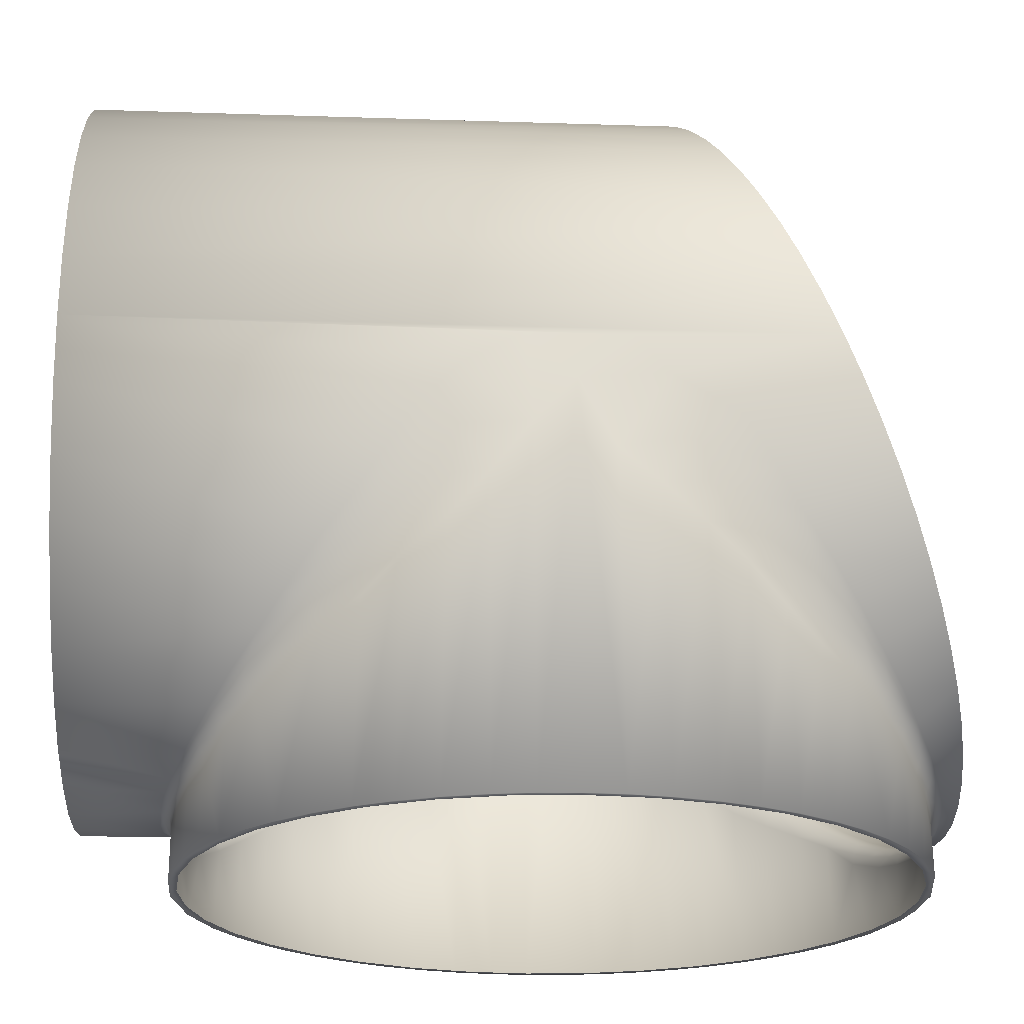
<metadata>
{"format":"obj","ext":"obj","renderer":"f3d","projection":"perspective","resolution":1024,"background":"white","views":[{"elev":-21.9,"azim":-93.4,"up":"+Z"}]}
</metadata>
<code>
v -0.01805 0.05666 0.5294
v -0.02436 0.05665 0.5328
v -0.01805 0.05666 0.6118
v -0.0108 0.05665 0.6143
v -0.003664 0.05665 0.6154
v -0.003523 0.05666 0.5258
v 0.003708 0.05666 0.6154
v 0.01102 0.05666 0.6142
v 0.01789 0.05665 0.6119
v -0.01092 0.05665 0.527
v 0.03038 0.05666 0.5375
v 0.02434 0.05665 0.5328
v 0.03034 0.05666 0.6038
v 0.01785 0.05665 0.5293
v 0.01103 0.05666 0.527
v 0.02442 0.05665 0.6084
v 0.003715 0.05666 0.5258
v -0.03945 0.05666 0.5922
v -0.03544 0.05666 0.5983
v -0.04249 0.05666 0.5559
v -0.03027 0.05665 0.5374
v -0.03545 0.05666 0.543
v -0.02454 0.05665 0.6083
v -0.03033 0.05665 0.6038
v 0.03545 0.05665 0.5983
v 0.03949 0.05666 0.5921
v 0.03544 0.05665 0.5429
v 0.03949 0.05666 0.5491
v -0.03949 0.05666 0.5491
v -0.04434 0.05665 0.5631
v -0.04497 0.05665 0.5706
v 0.04249 0.05665 0.5853
v 0.04434 0.05665 0.5781
v 0.0425 0.05666 0.5559
v 0.04497 0.05665 0.5706
v 0.04434 0.05665 0.5631
v -0.04434 0.05665 0.5781
v -0.04252 0.05665 0.5853
v 0.009899 -0.01218 0.6145
v 0.004906 -0.01184 0.6153
v -0.000329 -0.01173 0.6156
v 0.02806 -0.01569 0.6058
v 0.02397 -0.01452 0.6087
v 0.01946 -0.01352 0.6112
v 0.01484 -0.01275 0.6131
v 0.03807 -0.02019 0.5946
v 0.03507 -0.01849 0.5988
v 0.0424 -0.02377 0.5857
v 0.044 -0.0261 0.5799
v 0.04469 -0.0277 0.5759
v 0.04012 -0.02165 0.591
v 0.03182 -0.01704 0.6024
v 0.04376 -0.03406 0.5601
v 0.04459 -0.0323 0.5645
v 0.04228 -0.03603 0.5552
v 0.04016 -0.038 0.5503
v 0.03763 -0.03975 0.546
v 0.03154 -0.04274 0.5385
v 0.01929 -0.04619 0.53
v 0.02361 -0.04524 0.5323
v 0.02763 -0.04412 0.5351
v 0.0147 -0.04694 0.5281
v 0.009965 -0.04748 0.5267
v 0.03479 -0.04131 0.5421
v 0.000276 -0.04794 0.5256
v 0.005318 -0.04781 0.5259
v 0.045 -0.02984 0.5706
v -0.02765 -0.01556 0.6061
v -0.004928 -0.04783 0.5259
v -0.009896 -0.04749 0.5267
v -0.01952 -0.04614 0.5301
v -0.02397 -0.04516 0.5325
v -0.02804 -0.04399 0.5354
v -0.01484 -0.04692 0.5281
v -0.03807 -0.03948 0.5466
v -0.03507 -0.04118 0.5424
v -0.04238 -0.03591 0.5555
v -0.04389 -0.03376 0.5609
v -0.04471 -0.0318 0.5657
v -0.04043 -0.03778 0.5509
v -0.03182 -0.04263 0.5388
v -0.04376 -0.02561 0.5811
v -0.04233 -0.02368 0.5859
v -0.04016 -0.02167 0.5909
v -0.03483 -0.01837 0.5991
v -0.03767 -0.01993 0.5952
v -0.009889 -0.01218 0.6145
v -0.03154 -0.01693 0.6027
v -0.02361 -0.01443 0.6089
v -0.01473 -0.01273 0.6131
v -0.005309 -0.01186 0.6153
v -0.01918 -0.01346 0.6113
v -0.04469 -0.02773 0.5759
v -0.045 -0.02984 0.5706
v -0.01534 0.0565 0.5285
v 0.007789 0.0565 0.6148
v -0.01534 0.0565 0.6128
v 0.04192 -0.02297 0.5542
v 0.04488 -0.01388 0.5671
v 0.04425 -0.01736 0.5625
v 0.04499 0.005895 0.5702
v 0.04493 -0.000599 0.5676
v 0.04477 0.01263 0.5654
v 0.04274 -0.02083 0.5565
v 0.03957 -0.02699 0.5492
v 0.04072 -0.02519 0.5516
v 0.03445 -0.03265 0.5417
v 0.03705 -0.02993 0.5451
v 0.03173 -0.0349 0.5387
v 0.02762 -0.03801 0.5351
v 0.019 -0.04261 0.5298
v 0.02366 -0.04031 0.5323
v 0.01087 -0.0453 0.5269
v 0.0151 -0.04409 0.5282
v 0.006529 -0.04624 0.5261
v -0.000775 -0.04663 0.5256
v 0.002517 -0.04657 0.5257
v -0.01469 -0.04424 0.5281
v -0.011 -0.04537 0.527
v -0.02793 -0.0378 0.5353
v -0.02398 -0.0401 0.5325
v -0.01925 -0.04248 0.5299
v -0.03513 -0.03199 0.5425
v -0.03187 -0.03485 0.5388
v -0.03828 -0.0285 0.547
v -0.04059 -0.02519 0.5512
v -0.04393 -0.01882 0.561
v -0.04251 -0.0221 0.5559
v -0.04499 0.005738 0.5699
v -0.045 -0.006502 0.5699
v -0.04483 0.01248 0.5662
v -0.04408 0.01736 0.5616
v -0.0448 -0.0105 0.5655
v -0.04082 0.02438 0.5516
v -0.0385 0.02794 0.5473
v -0.04269 0.02097 0.5563
v -0.03544 0.03128 0.5429
v -0.02057 0.04148 0.5306
v -0.02432 0.03959 0.5328
v -0.02839 0.03712 0.5357
v -0.03206 0.03424 0.539
v -0.007904 0.04546 0.5263
v 6.7e-05 0.04618 0.5256
v 0.003678 0.04614 0.5258
v 0.01271 0.04437 0.5275
v 0.01009 0.04506 0.5268
v 0.007685 0.04559 0.5263
v 0.02429 0.03961 0.5327
v 0.02014 0.04163 0.5304
v 0.01643 0.04318 0.5287
v 0.0282 0.03721 0.5356
v 0.03489 0.03182 0.5422
v 0.03174 0.03458 0.5387
v 0.03773 0.02882 0.5461
v 0.04238 0.02203 0.5555
v 0.04018 0.0256 0.5503
v 0.04386 0.01741 0.5604
v -0.01579 -0.04311 0.5281
v -0.01976 -0.04105 0.5294
v -0.0384 -0.02341 0.541
v -0.04082 -0.01898 0.5452
v 0.04011 -0.02055 0.5444
v 0.04114 -0.01835 0.5453
v 0.03791 -0.02592 0.5445
v 0.04066 -0.02129 0.5491
v 0.01 -0.04402 0.5247
v 0.01461 -0.04268 0.5255
v 0.03827 -0.0237 0.5416
v 0.03553 -0.02815 0.5401
v 0.03551 -0.02759 0.538
v 0.03219 -0.03142 0.5354
v -0.045 -0.000163 0.5177
v -0.04476 -0.004925 0.5177
v -0.04479 -0.004519 0.5566
v -0.04497 -0.000141 0.5646
v 0.04479 -0.007759 0.5628
v 0.04481 -0.00442 0.5568
v 0.04498 -0.000194 0.5627
v 0.045 -0.000187 0.5177
v 0.04475 -0.004937 0.5177
v 0.044 -0.009671 0.5177
v 0.04261 -0.01474 0.5177
v 0.04072 -0.01942 0.5177
v 0.03833 -0.02386 0.5177
v 0.03534 -0.02817 0.5177
v 0.032 -0.03196 0.5177
v 0.0283 -0.03532 0.5177
v 0.02416 -0.03831 0.5177
v 0.01791 -0.04171 0.5177
v 0.0102 -0.04413 0.5177
v 0.005037 -0.0449 0.5242
v -0.002621 -0.04523 0.5177
v 0.004802 -0.04497 0.5177
v -0.01226 -0.04368 0.5177
v -0.01499 -0.04253 0.5261
v -0.01967 -0.04084 0.5177
v -0.0243 -0.03822 0.5177
v -0.02838 -0.03525 0.5177
v -0.03215 -0.03181 0.5177
v -0.03545 -0.02802 0.5177
v -0.03828 -0.02394 0.5177
v -0.04077 -0.01932 0.5177
v -0.04265 -0.01459 0.5177
v -0.04398 -0.0098 0.5177
v 0.005098 -0.04568 0.5257
v 0.007663 -0.04534 0.526
v 0.01259 -0.04426 0.5272
v 0.01493 -0.04325 0.5277
v 0.002538 -0.04582 0.5254
v 1e-06 -0.04587 0.5253
v 0.005068 -0.04509 0.525
v 0.002582 -0.04519 0.5245
v 3.1e-05 -0.04522 0.5243
v 0.009992 -0.04436 0.526
v 0.007503 -0.04464 0.5251
v 0.01243 -0.04355 0.5263
v 0.01981 -0.04121 0.5296
v 0.0242 -0.03897 0.5321
v 0.02834 -0.03618 0.5349
v 0.03531 -0.02974 0.5416
v 0.03212 -0.0325 0.5376
v 0.02841 -0.03492 0.5329
v 0.02422 -0.03801 0.5305
v 0.01973 -0.04063 0.5285
v 0.01621 -0.04225 0.5273
v 0.01977 -0.04046 0.5272
v 0.0427 -0.01648 0.5535
v 0.04268 -0.01437 0.5487
v 0.04403 -0.01231 0.5583
v 0.04405 -0.009383 0.5528
v -0.03841 -0.02629 0.5462
v -0.04404 -0.009448 0.5528
v -0.0427 -0.01431 0.549
v -0.04403 -0.01231 0.5583
v -0.04269 -0.0168 0.5538
v -0.03551 -0.03015 0.5423
v -0.03212 -0.03298 0.5382
v -0.02834 -0.03617 0.5349
v -0.0242 -0.03866 0.5317
v -0.02417 -0.038 0.5302
v -0.01964 -0.04053 0.5277
v -0.0355 -0.02757 0.5377
v -0.0408 -0.02102 0.5493
v -0.03844 -0.02405 0.5437
v -0.0355 -0.02829 0.5404
v -0.03206 -0.03153 0.5355
v -0.02826 -0.03505 0.5328
v -0.01512 -0.04271 0.5271
v -0.01734 -0.04177 0.5277
v -0.01134 -0.04456 0.5268
v -0.01014 -0.04425 0.5259
v -0.01253 -0.04355 0.5263
v -0.01006 -0.04401 0.525
v -0.005061 -0.04491 0.5244
v -0.005106 -0.04515 0.5251
v -0.007588 -0.04466 0.5251
v -0.007621 -0.04509 0.5258
v -0.005086 -0.04621 0.5259
v -0.007597 -0.04598 0.5263
v -0.002484 -0.0462 0.5256
v -0.002544 -0.04536 0.5249
v -0.01128 0.04349 0.5259
v -0.01622 0.04184 0.5273
v -0.01976 0.04022 0.5286
v -0.03552 0.02721 0.5387
v -0.03547 0.02909 0.5418
v -0.04401 0.009262 0.5539
v -0.0408 0.02083 0.5495
v 0.04067 0.021 0.5492
v 0.04271 0.01743 0.5546
v 0.04038 0.01954 0.5441
v 0.0382 0.0234 0.5415
v 0.02826 0.03464 0.5328
v 0.007561 0.04468 0.5258
v 0.005038 0.04524 0.5256
v 0.002595 0.0453 0.5253
v -2.8e-05 0.04561 0.5254
v -0.04478 0.004525 0.5596
v -0.04476 0.00445 0.5177
v -0.044 0.00927 0.5177
v -0.04261 0.01434 0.5177
v -0.04072 0.01902 0.5177
v -0.03834 0.02343 0.5177
v -0.03199 0.03156 0.5177
v -0.03541 0.02767 0.5177
v -0.02831 0.03492 0.5177
v -0.02423 0.03786 0.5177
v -0.01518 0.0423 0.5177
v -0.01953 0.04049 0.5177
v -0.0102 0.04373 0.5177
v 0.002621 0.04483 0.5177
v 7.4e-05 0.04481 0.5242
v -0.004802 0.04457 0.5177
v 0.01226 0.04328 0.5177
v 0.01956 0.0405 0.5177
v 0.0244 0.03776 0.5177
v 0.02839 0.03485 0.5177
v 0.03215 0.0314 0.5177
v 0.03546 0.02761 0.5177
v 0.03828 0.02353 0.5177
v 0.04077 0.01892 0.5177
v 0.04265 0.01419 0.5177
v 0.04398 0.009399 0.5177
v 0.04476 0.004524 0.5177
v 0.04478 0.004653 0.5598
v -0.01656 0.04313 0.5288
v 0.0151 0.04297 0.5279
v 0.0114 0.04375 0.5265
v 0 0.04508 0.5248
v 0.004982 0.04453 0.5246
v 0.01512 0.0423 0.5271
v 0.002507 0.04478 0.5244
v 0.01111 0.04349 0.5258
v 0.01737 0.04135 0.5277
v 0.01976 0.04065 0.5294
v 0.02418 0.0384 0.5319
v 0.01477 0.04221 0.5257
v 0.009975 0.04363 0.5246
v 0.03212 0.03258 0.5382
v 0.03536 0.02921 0.5416
v 0.02834 0.03577 0.5349
v 0.01971 0.04009 0.5277
v 0.02417 0.03759 0.5302
v 0.03205 0.03119 0.5356
v 0.03552 0.02794 0.5404
v 0.03804 0.02528 0.5447
v 0.007651 0.04416 0.5249
v 0.03542 0.02733 0.5384
v 0.04262 0.01405 0.5462
v 0.04127 0.01792 0.5468
v 0.04268 0.01473 0.5513
v 0.04403 0.009088 0.5526
v 0.04403 0.01171 0.5581
v -0.03841 0.02599 0.5462
v -0.03838 0.02381 0.5438
v -0.04269 0.01628 0.5536
v -0.04404 0.01307 0.5592
v -0.0427 0.01388 0.5488
v -0.04085 0.01852 0.5454
v -0.03842 0.02299 0.5411
v -0.01492 0.04286 0.5277
v -0.02834 0.03578 0.5349
v -0.0242 0.03857 0.5321
v -0.01981 0.04081 0.5296
v -0.02841 0.03448 0.5328
v -0.03212 0.0321 0.5376
v -0.03219 0.03102 0.5354
v -0.02423 0.0376 0.5305
v -0.01259 0.04342 0.5268
v -0.01299 0.04428 0.5275
v -0.008849 0.04449 0.526
v -0.01017 0.04507 0.5268
v -0.01494 0.04216 0.5261
v -0.01978 0.04005 0.5272
v -0.007497 0.04427 0.5251
v -0.005029 0.04476 0.5251
v -0.004907 0.04581 0.5259
v -0.002578 0.04551 0.5254
v -0.002484 0.04485 0.5246
v -0.005062 0.0445 0.5244
v -0.01008 0.04361 0.525
v -0.007657 0.04323 0.5177
v -0.02834 0.03358 0.5177
v -0.03378 0.02814 0.5177
v -0.04343 -0.007858 0.5177
v 0.007657 -0.04363 0.5177
v -0.01508 0.04124 0.5177
v -0.02205 0.03799 0.5177
v -0.03819 -0.02225 0.5177
v -0.04144 -0.01528 0.5177
v -0.02205 -0.03839 0.5177
v -0.02834 -0.03398 0.5177
v -0.03378 -0.02855 0.5177
v -0.03819 0.02185 0.5177
v -0.0441 -0.0002 0.5177
v -0.04343 0.007457 0.5177
v -0.01508 -0.04164 0.5177
v 0.01508 -0.04164 0.5177
v 0.02205 -0.03839 0.5177
v 0.03378 -0.02855 0.5177
v 0.02834 -0.03398 0.5177
v 0.04144 -0.01528 0.5177
v 0.03819 -0.02225 0.5177
v -0.04144 0.01488 0.5177
v 0 -0.0443 0.5177
v 0 0.0439 0.5177
v -0.007657 -0.04363 0.5177
v 0.04343 -0.007858 0.5177
v 0.04343 0.007457 0.5177
v 0.0441 -0.0002 0.5177
v 0.007657 0.04323 0.5177
v 0.04144 0.01488 0.5177
v 0.03819 0.02185 0.5177
v 0.02205 0.03799 0.5177
v 0.02834 0.03358 0.5177
v 0.03378 0.02814 0.5177
v 0.01508 0.04124 0.5177
f 1 2 3
f 4 5 6
f 5 7 6
f 6 7 8
f 6 8 9
f 4 6 3
f 3 6 10
f 3 10 1
f 11 12 13
f 13 12 14
f 13 14 15
f 9 16 6
f 6 16 13
f 6 13 17
f 17 13 15
f 18 19 20
f 2 21 3
f 3 21 22
f 3 22 23
f 23 22 24
f 13 25 11
f 11 25 26
f 11 26 27
f 27 26 28
f 24 22 19
f 19 22 29
f 19 29 20
f 20 30 31
f 26 32 28
f 28 32 33
f 28 33 34
f 34 33 35
f 34 35 36
f 31 37 20
f 20 37 38
f 20 38 18
f 10 95 1
f 7 96 8
f 3 97 4
f 54 100 67
f 67 100 99
f 67 99 101
f 101 103 35
f 55 98 53
f 53 98 104
f 53 104 54
f 54 104 100
f 105 55 56
f 105 56 57
f 55 105 106
f 55 106 98
f 64 107 57
f 57 107 108
f 57 108 105
f 64 109 107
f 64 58 109
f 109 58 110
f 110 58 61
f 62 114 111
f 62 111 59
f 110 61 112
f 112 61 60
f 112 60 111
f 111 60 59
f 113 114 62
f 66 115 63
f 62 63 113
f 113 63 115
f 116 65 69
f 116 69 258
f 258 69 70
f 65 116 117
f 65 117 66
f 66 117 115
f 74 118 119
f 74 119 70
f 70 119 259
f 70 259 258
f 73 120 121
f 73 121 72
f 72 121 122
f 72 122 71
f 71 122 74
f 74 122 118
f 123 124 76
f 76 124 81
f 81 124 120
f 81 120 73
f 75 125 123
f 75 123 76
f 126 77 128
f 125 75 80
f 125 80 126
f 126 80 77
f 78 127 128
f 128 77 78
f 131 31 132
f 131 129 31
f 130 129 175
f 130 31 129
f 130 133 94
f 94 133 79
f 79 133 127
f 79 127 78
f 31 30 132
f 134 20 135
f 134 136 20
f 20 136 30
f 30 136 132
f 22 137 29
f 29 137 135
f 20 29 135
f 2 138 139
f 2 139 21
f 21 139 140
f 21 140 141
f 21 141 22
f 22 141 137
f 306 138 2
f 95 350 1
f 1 350 306
f 1 306 2
f 10 142 352
f 10 352 95
f 95 352 350
f 6 143 357
f 6 357 10
f 10 357 142
f 144 17 147
f 17 144 6
f 6 144 143
f 14 145 146
f 14 146 15
f 15 146 147
f 15 147 17
f 148 149 12
f 149 150 12
f 12 150 14
f 14 150 145
f 148 12 11
f 148 11 151
f 152 153 27
f 27 153 11
f 11 153 151
f 28 154 152
f 152 27 28
f 155 156 34
f 34 156 28
f 28 156 154
f 157 155 36
f 35 103 36
f 36 103 157
f 155 34 36
f 90 87 97
f 97 87 4
f 23 92 3
f 3 92 97
f 97 92 90
f 68 89 24
f 24 89 23
f 23 89 92
f 19 88 24
f 24 88 68
f 18 86 85
f 18 85 19
f 19 85 88
f 18 83 84
f 18 84 86
f 37 82 83
f 37 83 38
f 38 83 18
f 130 94 31
f 31 94 93
f 82 37 93
f 93 37 31
f 50 35 49
f 67 101 35
f 67 35 50
f 35 33 49
f 51 32 26
f 51 26 46
f 51 48 32
f 32 48 33
f 33 48 49
f 25 47 26
f 26 47 46
f 13 42 52
f 13 52 25
f 25 52 47
f 44 16 9
f 44 9 45
f 16 44 43
f 16 43 13
f 13 43 42
f 96 39 8
f 8 39 9
f 9 39 45
f 87 91 4
f 4 91 5
f 5 91 41
f 5 41 7
f 7 41 40
f 7 40 96
f 96 40 39
f 160 244 161
f 98 106 165
f 168 169 170
f 170 169 171
f 172 173 175
f 101 99 102
f 102 99 176
f 177 178 176
f 179 178 177
f 167 189 226
f 226 189 188
f 166 190 167
f 167 190 189
f 191 190 166
f 213 192 193
f 213 193 191
f 191 193 190
f 192 213 254
f 192 254 194
f 194 254 253
f 194 253 195
f 194 195 196
f 115 117 205
f 115 205 206
f 115 206 113
f 113 207 114
f 114 207 208
f 114 208 111
f 117 116 209
f 117 209 205
f 113 206 214
f 113 214 207
f 215 205 211
f 211 205 209
f 211 209 212
f 212 209 210
f 212 210 213
f 206 205 215
f 206 215 214
f 207 214 216
f 207 216 208
f 216 225 208
f 208 225 217
f 111 217 218
f 111 218 112
f 112 218 219
f 112 219 110
f 110 219 109
f 220 109 221
f 221 109 219
f 217 111 208
f 210 209 116
f 225 167 226
f 225 216 167
f 164 108 220
f 220 108 107
f 220 107 109
f 165 227 104
f 165 104 98
f 212 191 211
f 211 191 215
f 215 166 214
f 214 166 216
f 225 224 217
f 217 224 223
f 217 223 218
f 218 223 222
f 218 222 219
f 219 222 221
f 169 168 220
f 169 220 221
f 168 162 164
f 165 162 163
f 106 105 164
f 106 164 165
f 227 165 163
f 227 163 228
f 163 162 168
f 100 104 229
f 229 104 227
f 229 227 230
f 230 227 228
f 102 176 178
f 99 100 176
f 176 100 229
f 176 229 177
f 177 229 230
f 105 108 164
f 165 164 162
f 180 179 177
f 180 177 181
f 181 177 230
f 181 230 182
f 182 230 228
f 182 228 183
f 183 228 163
f 183 163 184
f 184 163 168
f 184 168 185
f 185 168 170
f 185 170 186
f 186 170 171
f 186 171 187
f 187 171 222
f 187 222 188
f 188 222 223
f 188 223 226
f 226 223 224
f 226 224 225
f 125 126 231
f 175 174 133
f 175 133 130
f 128 127 234
f 128 234 235
f 235 234 232
f 235 232 233
f 127 133 234
f 234 133 174
f 234 174 232
f 118 122 158
f 122 121 159
f 122 159 158
f 236 245 237
f 238 237 247
f 238 247 239
f 239 247 240
f 239 240 159
f 159 240 241
f 244 160 242
f 126 243 231
f 231 243 244
f 237 245 246
f 237 246 247
f 243 161 244
f 245 244 242
f 245 242 246
f 248 158 159
f 239 159 121
f 239 121 238
f 238 121 120
f 238 120 124
f 195 248 249
f 249 248 159
f 237 238 124
f 237 124 123
f 251 250 252
f 251 252 253
f 254 255 256
f 256 255 257
f 257 255 258
f 257 258 259
f 195 253 252
f 195 252 248
f 248 252 250
f 248 250 158
f 158 250 119
f 158 119 118
f 259 119 250
f 259 250 257
f 257 250 251
f 257 251 256
f 256 251 253
f 256 253 254
f 212 213 191
f 244 245 231
f 231 245 236
f 231 236 125
f 123 125 236
f 123 236 237
f 249 159 241
f 249 241 195
f 197 241 240
f 197 240 198
f 198 240 247
f 198 247 246
f 233 161 243
f 233 243 235
f 235 243 126
f 235 126 128
f 116 258 260
f 116 260 210
f 210 260 261
f 210 261 213
f 164 220 168
f 169 221 171
f 171 221 222
f 216 166 167
f 166 215 191
f 254 213 261
f 254 261 255
f 255 261 260
f 255 260 258
f 174 175 173
f 174 173 232
f 232 173 204
f 232 204 233
f 233 204 203
f 233 203 161
f 161 203 202
f 161 202 160
f 160 202 201
f 160 201 242
f 242 201 200
f 242 200 246
f 246 200 199
f 246 199 198
f 241 197 196
f 241 196 195
f 263 264 344
f 136 134 268
f 288 289 354
f 354 289 287
f 361 290 288
f 360 290 361
f 292 291 293
f 292 293 360
f 360 293 290
f 291 292 310
f 291 310 294
f 294 310 318
f 294 318 317
f 294 317 295
f 295 317 322
f 295 322 296
f 179 304 178
f 102 178 101
f 305 103 101
f 129 131 278
f 277 276 309
f 312 309 276
f 312 276 310
f 310 276 275
f 310 275 274
f 313 274 308
f 314 311 315
f 144 147 275
f 275 147 274
f 274 147 146
f 307 150 315
f 149 148 316
f 316 148 151
f 316 151 321
f 321 151 153
f 321 153 319
f 319 153 152
f 319 152 320
f 307 308 145
f 145 308 146
f 146 308 274
f 315 311 307
f 307 311 308
f 275 276 144
f 144 276 277
f 145 150 307
f 150 149 315
f 315 149 316
f 313 311 317
f 317 311 314
f 317 314 322
f 312 310 292
f 327 318 310
f 154 326 320
f 152 154 320
f 309 312 292
f 155 270 269
f 155 269 156
f 320 272 325
f 325 272 328
f 325 328 324
f 327 310 274
f 327 274 313
f 313 308 311
f 322 314 315
f 322 315 323
f 323 315 316
f 323 316 273
f 273 316 321
f 273 321 319
f 329 330 331
f 331 330 269
f 331 269 270
f 271 330 329
f 272 326 271
f 271 326 330
f 332 329 331
f 332 331 333
f 333 331 270
f 333 270 157
f 157 270 155
f 305 101 178
f 157 103 333
f 333 103 305
f 333 305 332
f 154 156 326
f 326 156 269
f 326 269 330
f 129 278 175
f 134 334 268
f 268 334 335
f 132 336 337
f 337 336 267
f 267 336 338
f 340 339 335
f 340 335 265
f 336 268 339
f 336 339 338
f 131 132 337
f 131 337 278
f 278 337 267
f 266 141 346
f 346 141 342
f 343 345 342
f 342 345 346
f 346 265 266
f 266 265 335
f 334 266 335
f 132 136 336
f 336 136 268
f 268 335 339
f 265 346 347
f 347 346 345
f 344 264 348
f 262 263 349
f 349 263 341
f 349 341 350
f 350 341 306
f 262 349 351
f 351 349 350
f 351 350 352
f 353 263 262
f 263 353 354
f 263 354 264
f 355 262 351
f 351 352 142
f 356 355 351
f 356 351 357
f 357 351 142
f 357 143 358
f 357 358 356
f 356 358 359
f 355 360 361
f 262 361 353
f 143 144 277
f 143 277 358
f 358 277 309
f 358 309 359
f 359 309 292
f 262 355 361
f 327 313 318
f 318 313 317
f 343 344 348
f 343 348 345
f 340 265 283
f 340 283 339
f 339 283 282
f 339 282 338
f 338 282 281
f 338 281 267
f 267 281 280
f 267 280 278
f 278 280 279
f 278 279 175
f 175 279 172
f 348 264 354
f 348 354 287
f 348 287 345
f 347 345 284
f 347 284 265
f 265 284 285
f 265 285 283
f 134 135 334
f 334 135 137
f 334 137 266
f 266 137 141
f 141 140 342
f 342 140 139
f 342 139 343
f 343 139 138
f 343 138 344
f 344 138 306
f 344 306 341
f 344 341 263
f 355 356 360
f 360 356 359
f 360 359 292
f 324 273 319
f 324 319 325
f 325 319 320
f 320 326 272
f 305 178 304
f 305 304 332
f 332 304 303
f 332 303 329
f 329 303 302
f 329 302 271
f 271 302 301
f 271 301 272
f 272 301 300
f 272 300 328
f 328 300 299
f 328 299 324
f 324 299 298
f 324 298 273
f 273 298 297
f 273 297 323
f 323 297 296
f 323 296 322
f 353 361 288
f 353 288 354
f 345 287 286
f 345 286 284
f 284 363 285
f 285 363 364
f 289 367 287
f 287 367 368
f 363 284 286
f 363 286 368
f 368 286 287
f 201 202 369
f 369 202 370
f 371 197 372
f 372 197 198
f 372 198 373
f 373 198 199
f 371 196 197
f 367 289 288
f 367 288 362
f 362 288 290
f 285 364 283
f 283 364 374
f 365 173 375
f 375 173 172
f 375 172 376
f 376 172 279
f 202 203 370
f 370 203 204
f 370 204 365
f 365 204 173
f 199 200 373
f 373 200 369
f 369 200 201
f 196 371 377
f 196 377 194
f 189 378 188
f 188 378 379
f 380 185 381
f 382 182 383
f 383 182 183
f 384 281 374
f 374 281 282
f 374 282 283
f 190 193 366
f 366 193 385
f 378 189 366
f 366 189 190
f 185 186 381
f 381 186 187
f 381 187 379
f 379 187 188
f 183 184 383
f 383 184 380
f 380 184 185
f 290 293 362
f 362 293 386
f 279 280 376
f 376 280 384
f 384 280 281
f 192 194 387
f 387 194 377
f 180 181 388
f 388 181 382
f 382 181 182
f 389 304 390
f 390 304 179
f 390 179 388
f 388 179 180
f 293 291 386
f 386 291 391
f 193 192 385
f 385 192 387
f 392 303 389
f 389 303 304
f 300 301 393
f 393 301 392
f 392 301 302
f 392 302 303
f 295 296 394
f 394 296 395
f 395 296 297
f 395 297 396
f 396 297 298
f 291 294 391
f 391 294 397
f 298 299 396
f 396 299 393
f 393 299 300
f 397 294 295
f 397 295 394

</code>
